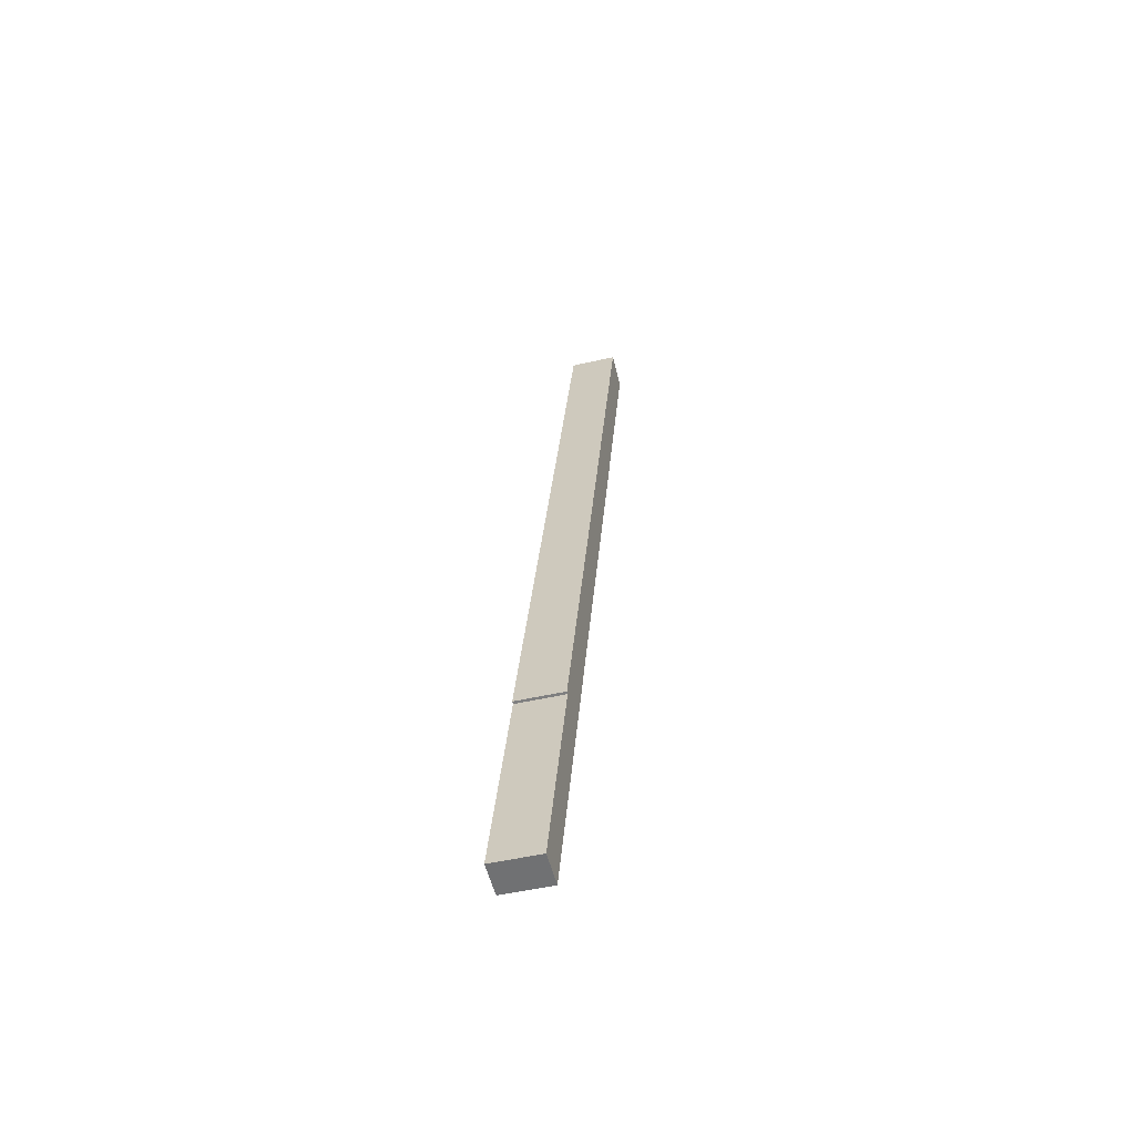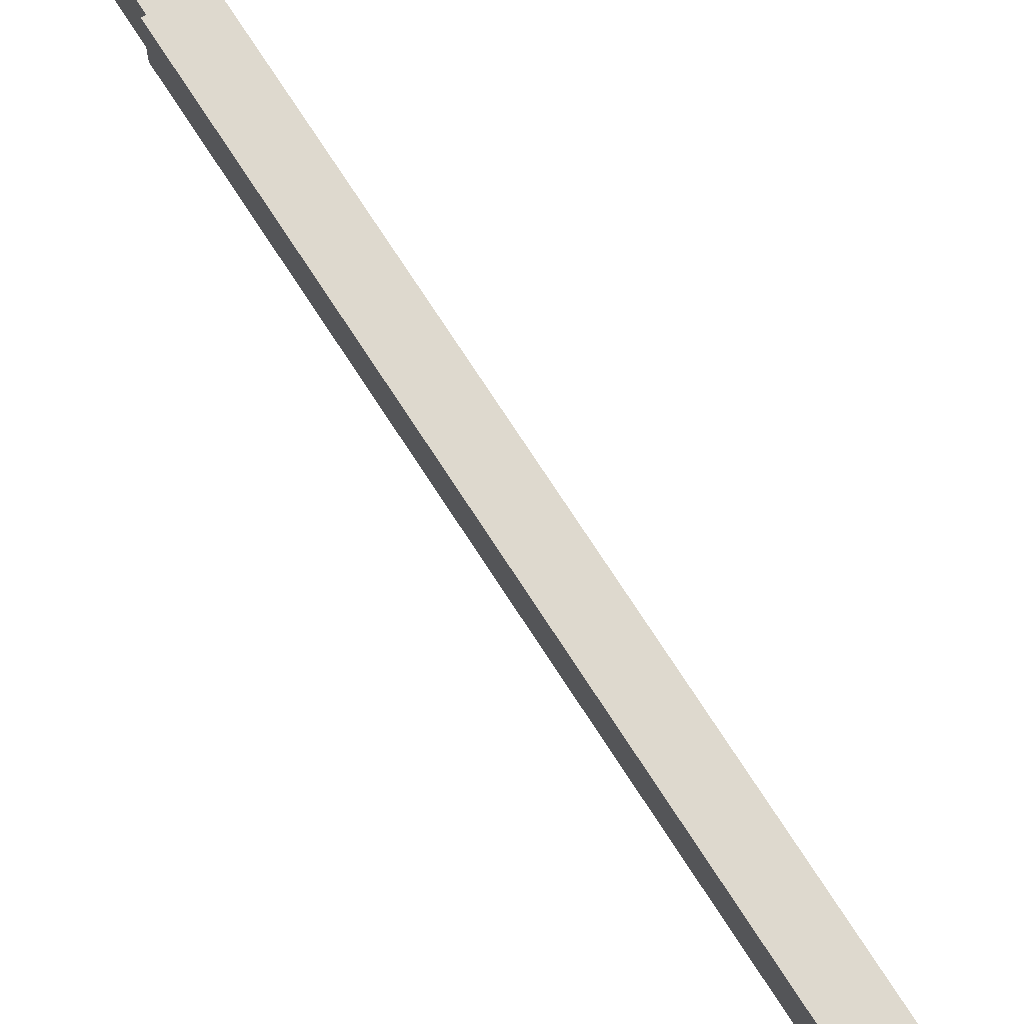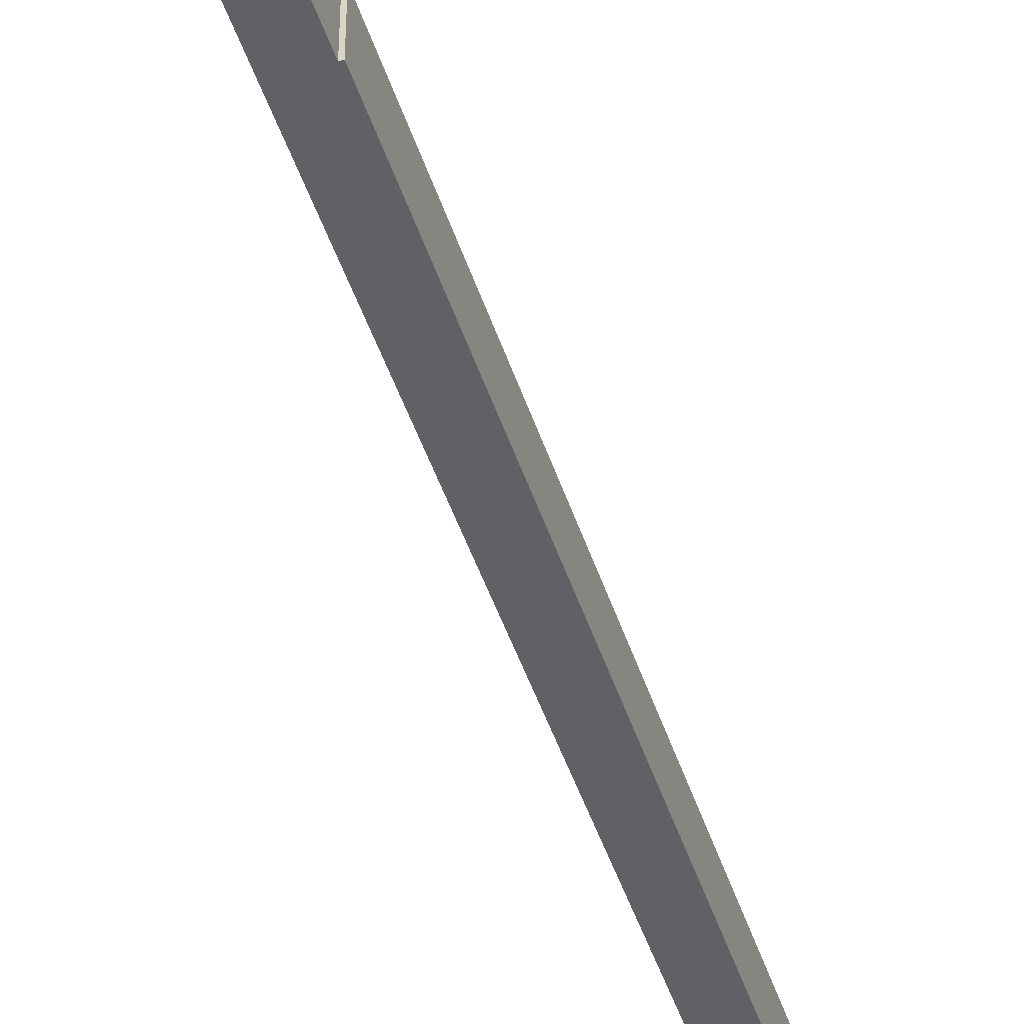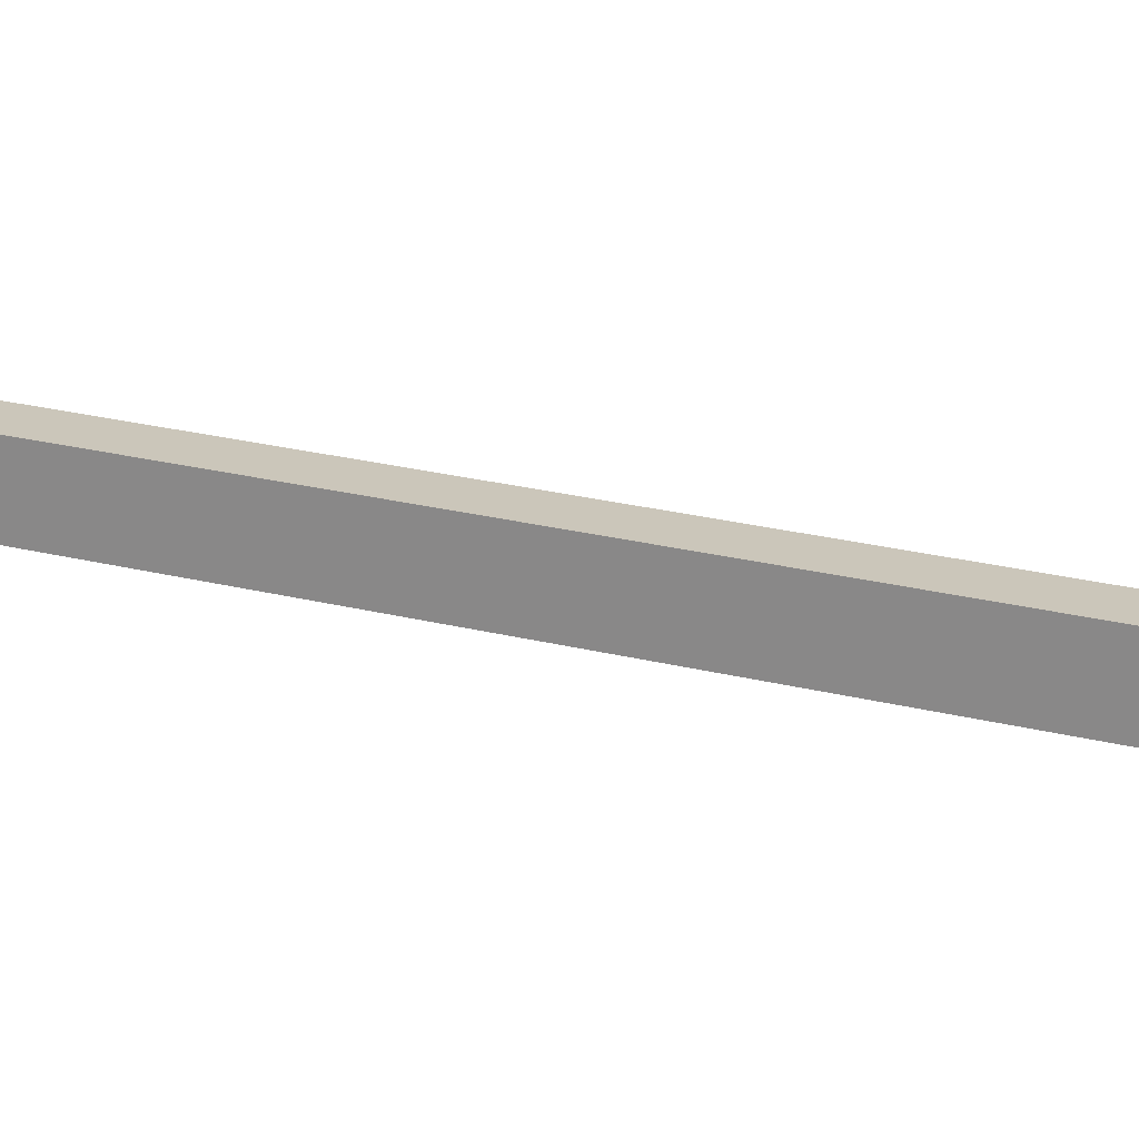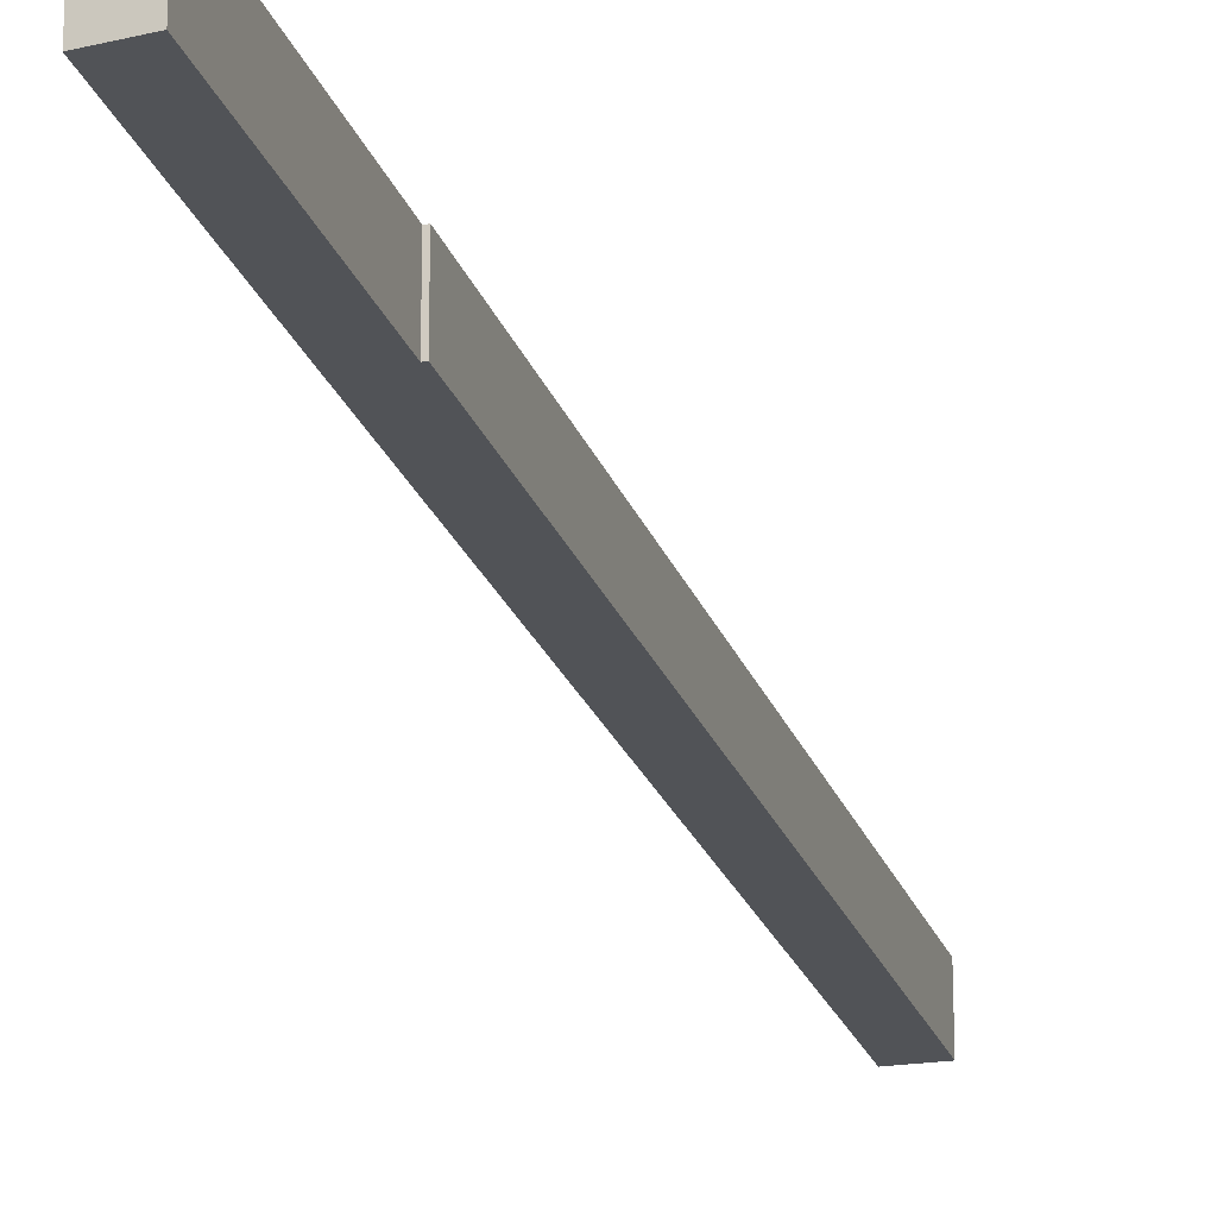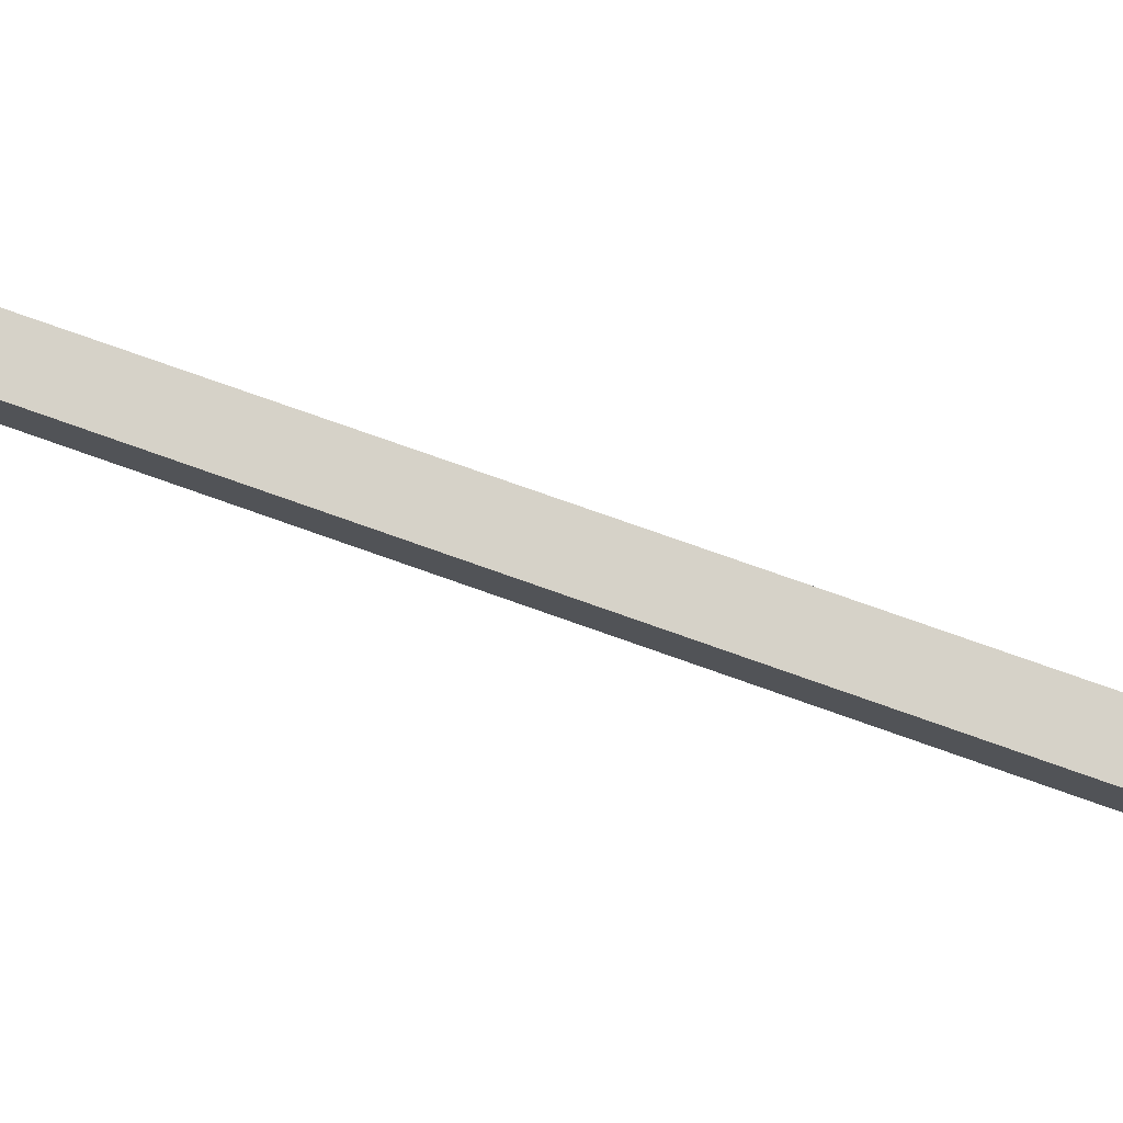
<metadata>
{"format":"obj","ext":"obj","renderer":"f3d","projection":"perspective","resolution":1024,"background":"white","views":[{"elev":-47.6,"azim":-75.2,"up":"+Z"},{"elev":71.6,"azim":-16.8,"up":"+Y"},{"elev":-45.6,"azim":-146.8,"up":"+Y"},{"elev":21.2,"azim":-48.8,"up":"+Y"},{"elev":-21.8,"azim":-148.5,"up":"+Y"},{"elev":78.0,"azim":125.2,"up":"+Y"}]}
</metadata>
<code>
v  0 4.13 2.529e-16
v  3.169 4.13 0.903
v  2.803 4.13 -0.395
v  0.471 4.13 1.675
v  26.3 4.13 82.85
v  5.397 4.13 19.22
v  5.168 4.13 19.27
v  23.43 4.13 83.67
v  0 0 0
v  0.471 -1.026e-16 1.675
v  5.397 -1.177e-15 19.22
v  5.168 -1.18e-15 19.27
v  23.43 -5.123e-15 83.67
v  2.803 2.419e-17 -0.395
v  26.3 -5.073e-15 82.85
v  3.169 -5.529e-17 0.903
g defaultobject
f 1 2 3
f 2 1 4
f 2 4 5
f 5 4 6
f 5 6 7
f 5 7 8
f 9 4 1
f 4 9 6
f 6 9 10
f 6 10 11
f 12 8 7
f 8 12 13
f 11 7 6
f 7 11 12
f 14 1 3
f 1 14 9
f 13 5 8
f 5 13 15
f 15 2 5
f 2 15 16
f 2 16 3
f 3 16 14
f 12 15 13
f 15 12 11
f 15 11 16
f 16 11 10
f 16 10 9
f 16 9 14

</code>
